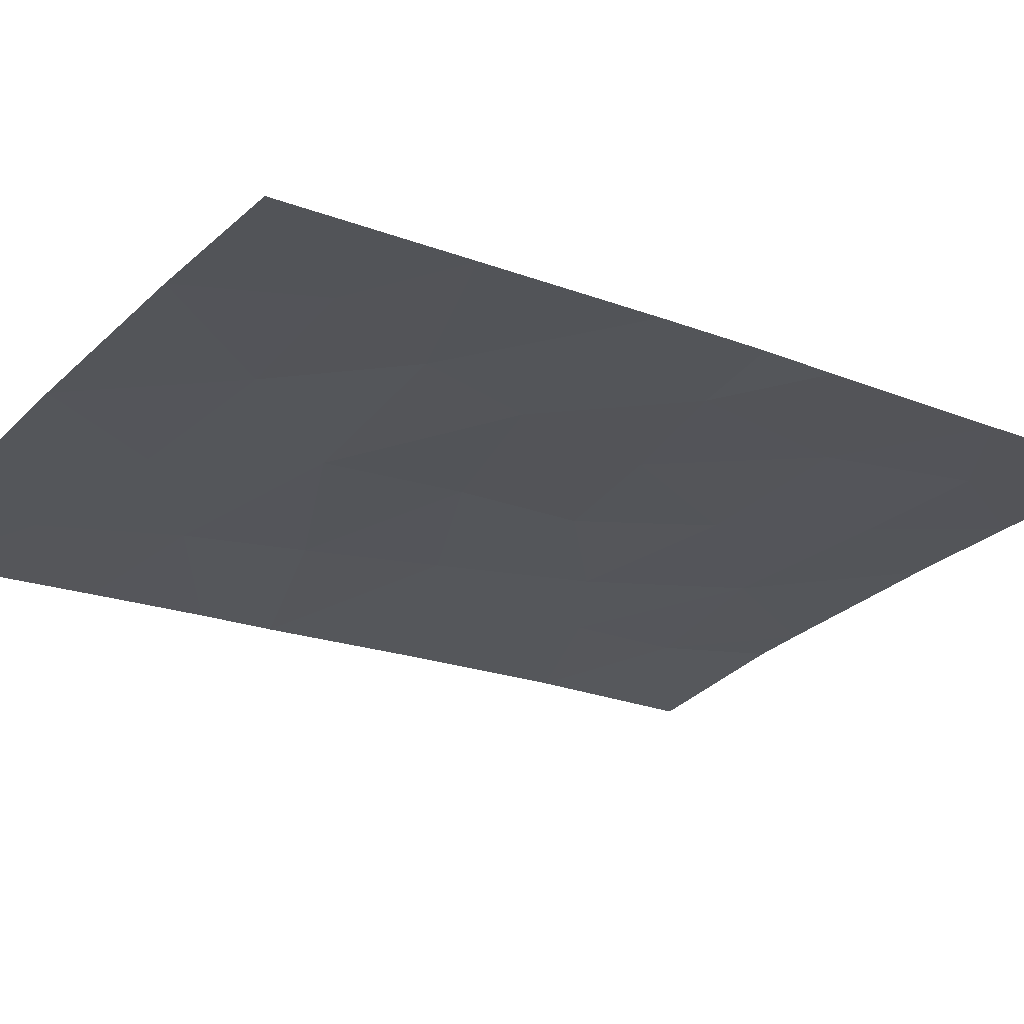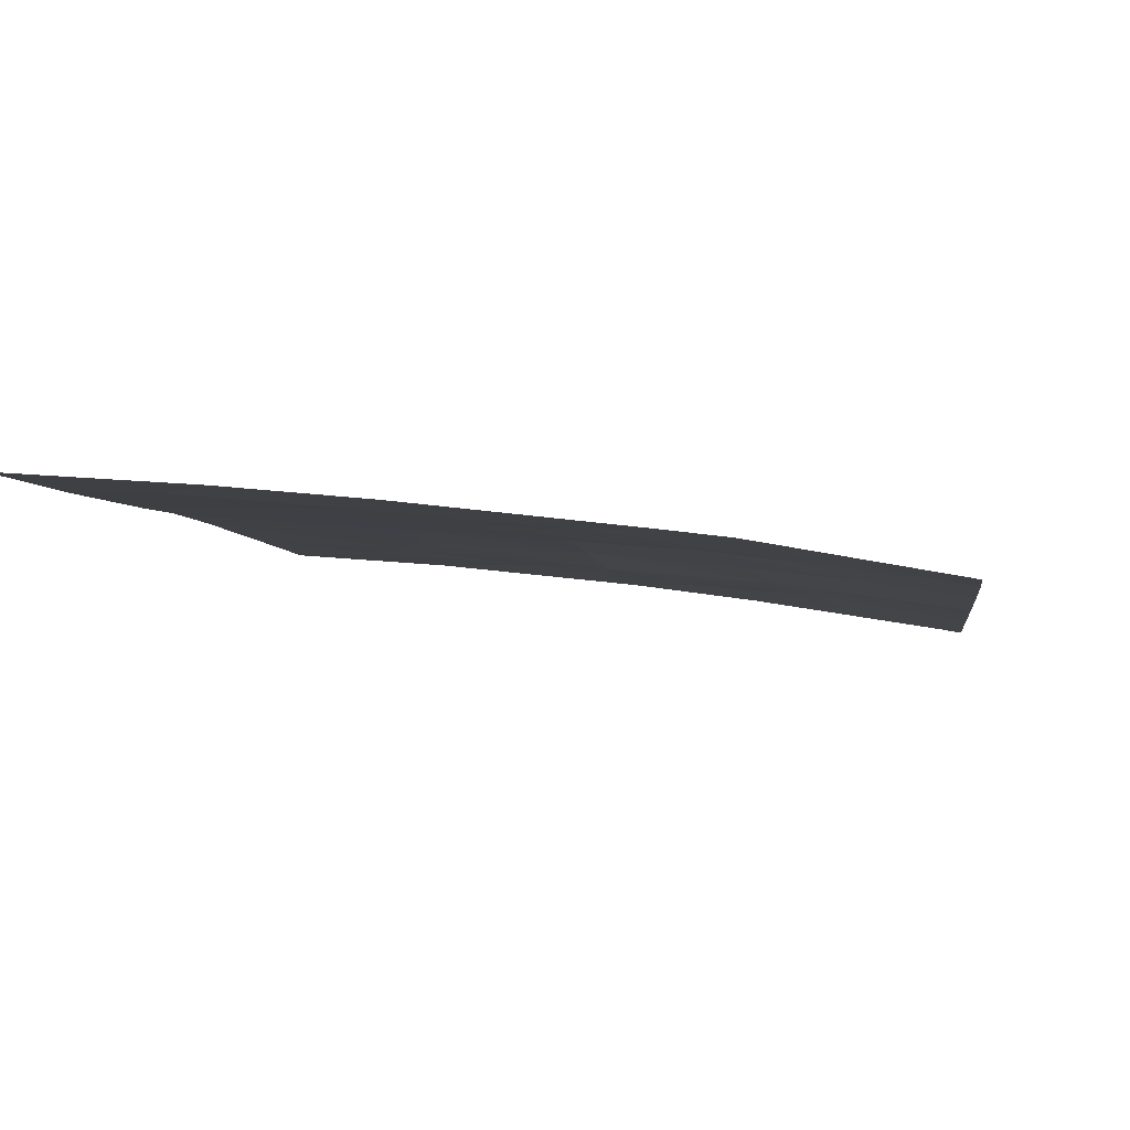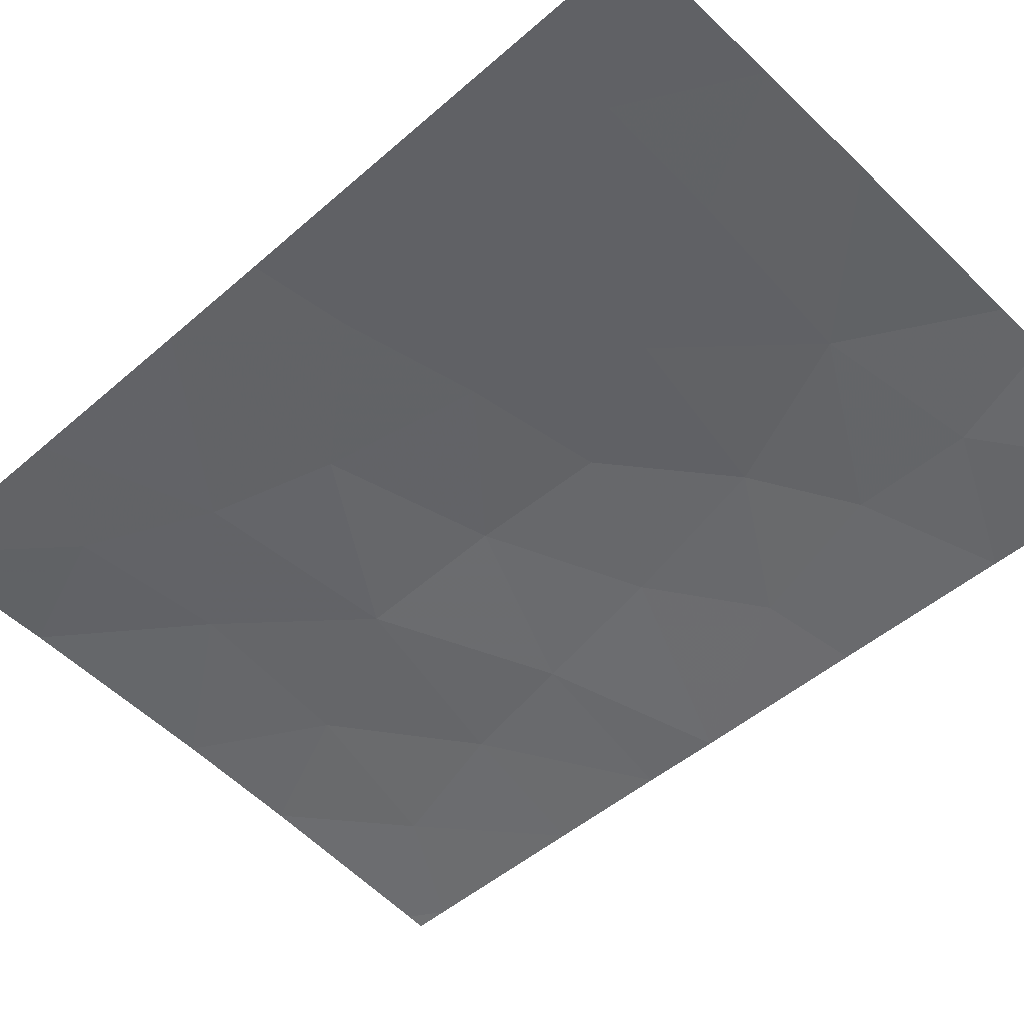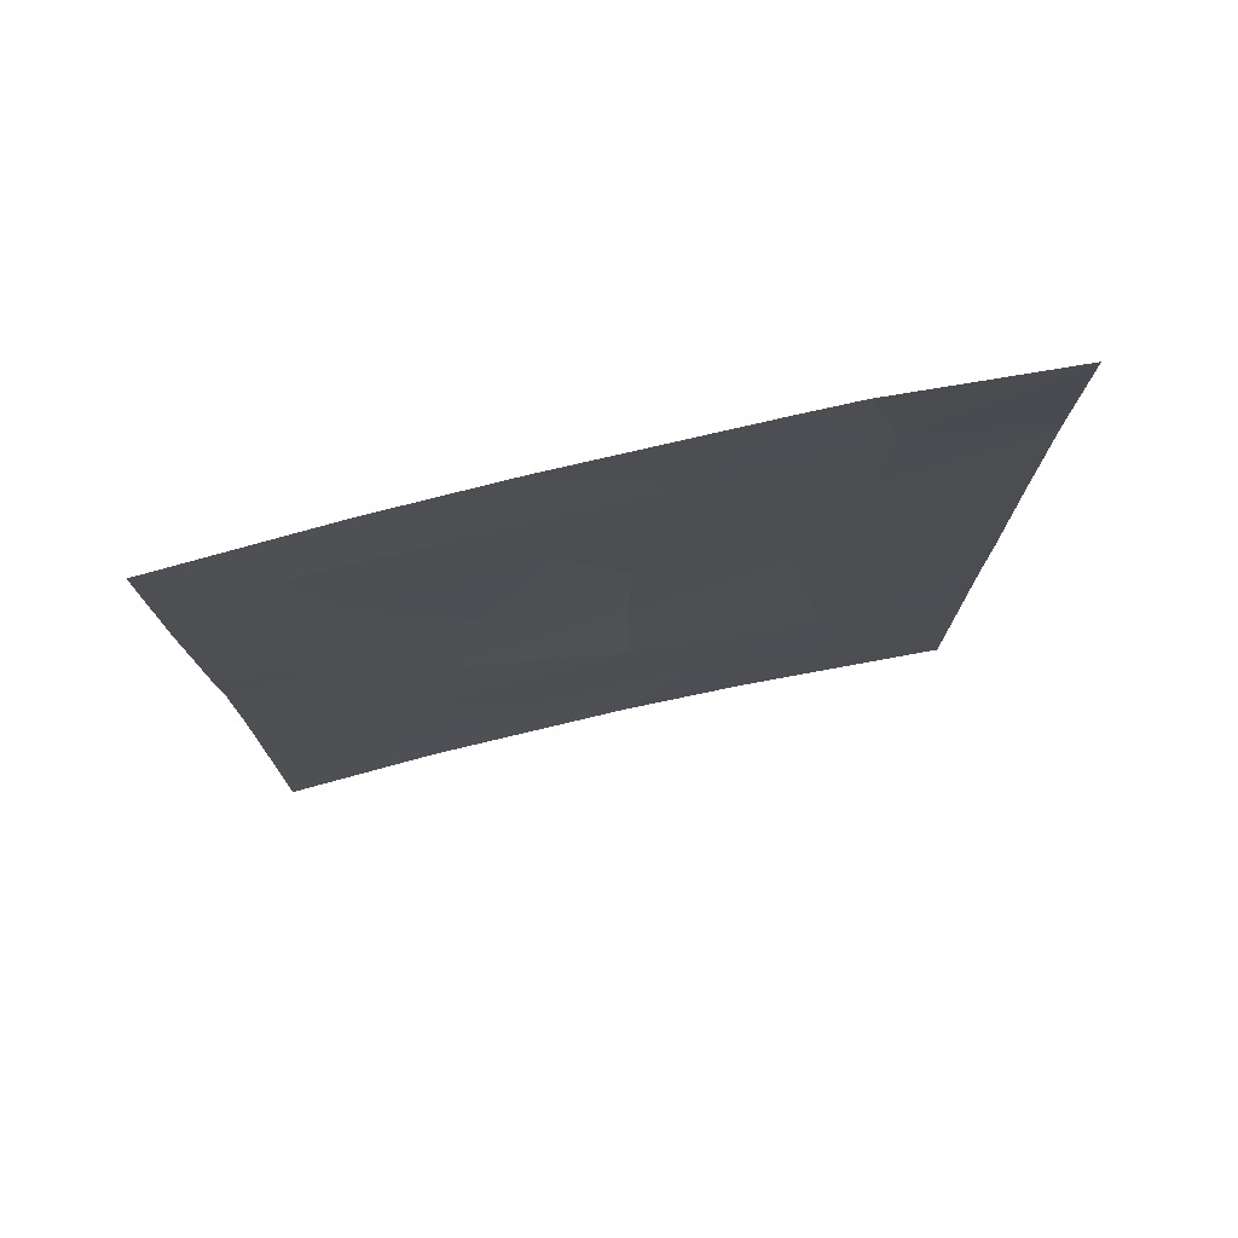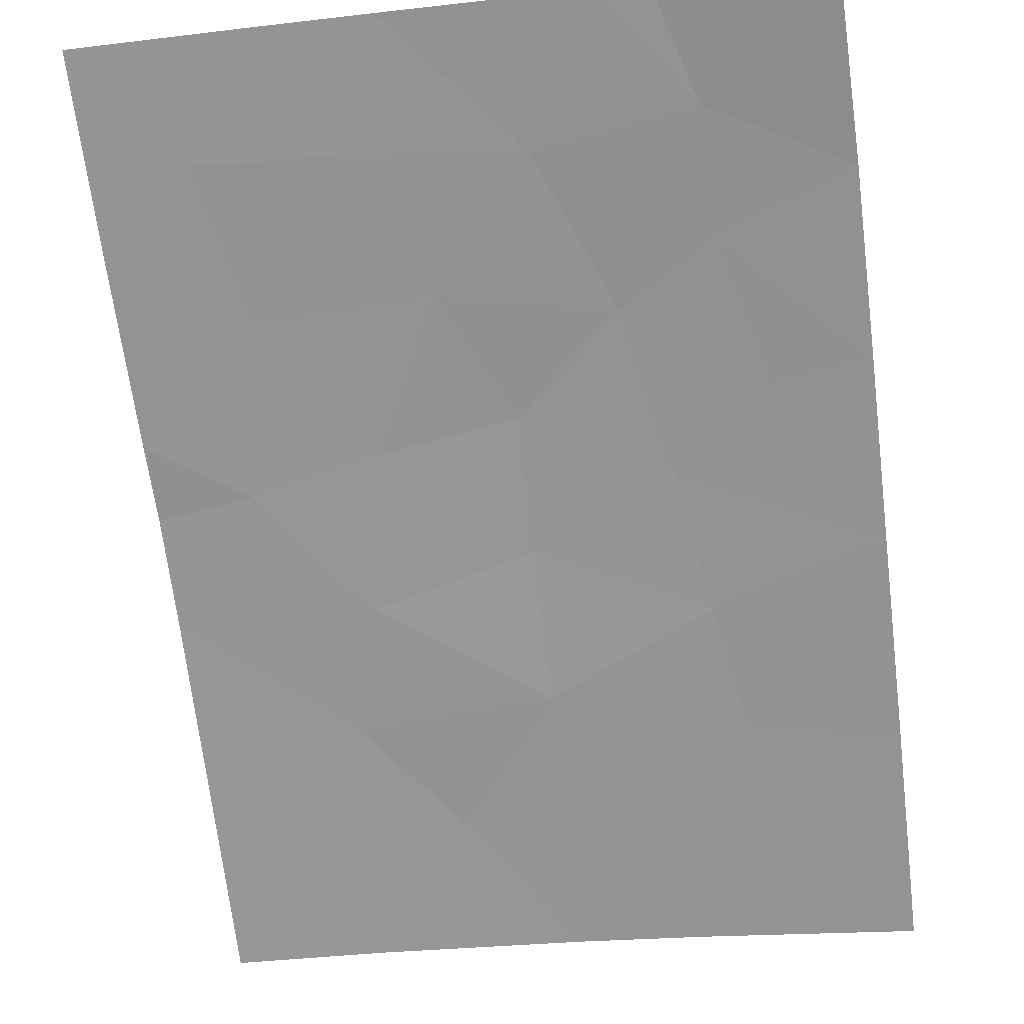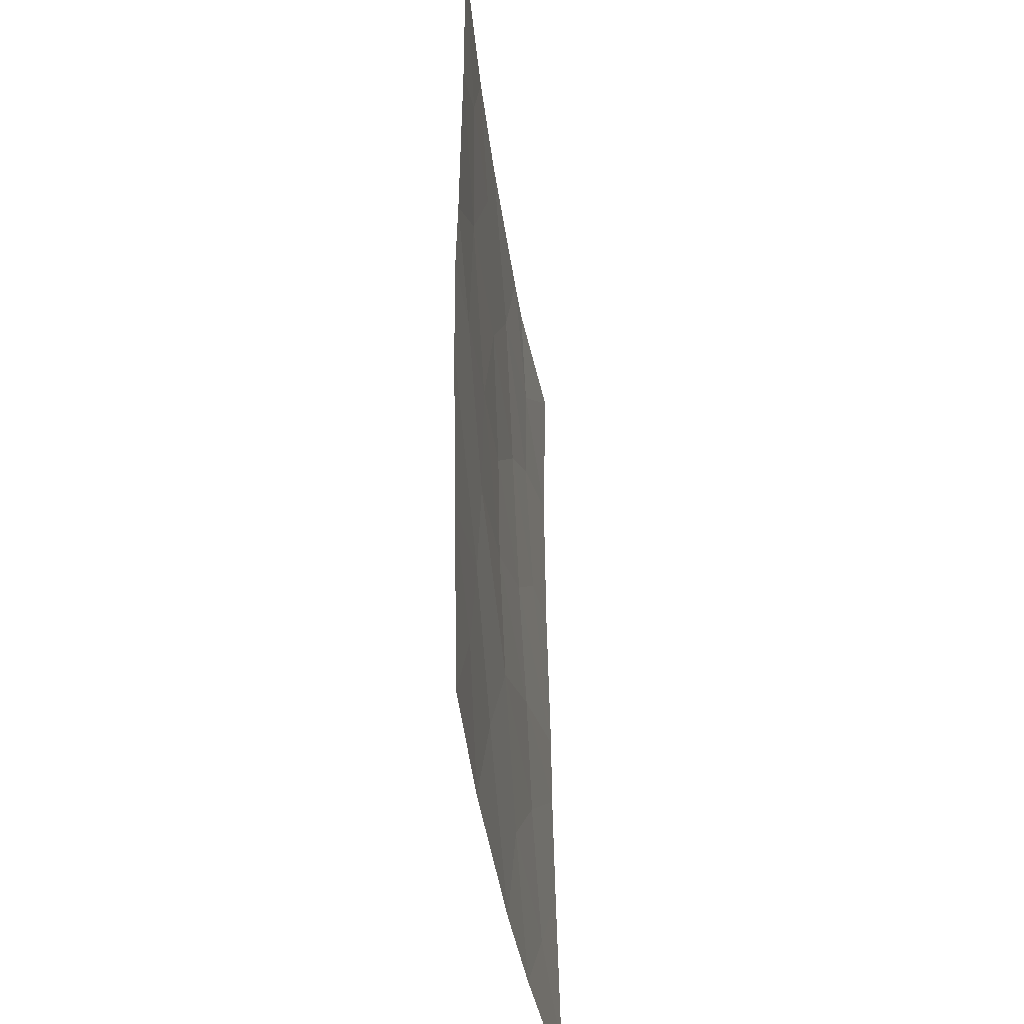
<metadata>
{"format":"obj","ext":"obj","renderer":"f3d","projection":"perspective","resolution":1024,"background":"white","views":[{"elev":-20.5,"azim":-126.1,"up":"+Y"},{"elev":-3.0,"azim":7.9,"up":"+Y"},{"elev":-46.9,"azim":-45.2,"up":"+Y"},{"elev":77.8,"azim":-19.6,"up":"+Z"},{"elev":-68.4,"azim":7.5,"up":"+Y"},{"elev":-40.2,"azim":-88.9,"up":"+Z"}]}
</metadata>
<code>
v 7.583 46.04 -48.19
v 9.698 45.77 -48.33
v 13.05 45.32 -44.73
v 10.69 45.74 -43.72
v 6.266 46.13 -50
v 4.394 46.33 -47.57
v 11.02 45.7 -38
v 13.09 45.38 -40.24
v 13.06 45.34 -38
v 4.422 46.38 -45.23
v 10.27 45.83 -41.68
v 8.941 45.99 -42.9
v 8.152 46.05 -41.3
v 6.036 46.25 -41.38
v 5.614 46.26 -39.49
v 9.47 45.91 -39.72
v 13.05 45.32 -45.75
v 13.03 45.29 -47.31
v 11.22 45.59 -47.04
v 10.96 45.65 -45.5
v 4.404 46.35 -38
v 7.238 46.12 -39.55
v 4.417 46.37 -42.82
v 4.403 46.34 -40.34
v 13 45.24 -49.57
v 11.65 45.48 -48.75
v 10.38 45.64 -50
v 8.824 45.85 -50
v 11.91 45.56 -42.73
v 13.08 45.37 -42.5
v 7.963 46.06 -38
v 12.77 45.26 -50
v 8.887 45.97 -44.62
v 10.35 45.79 -38
v 4.363 46.28 -50
v 4.429 46.39 -43.79
v 12.99 45.22 -50
v 6.427 46.2 -38
v 5.693 46.2 -48.4
v 6.428 46.17 -46.8
v 7.289 46.14 -43.19
v 11.43 45.64 -39.4
v 8.886 45.89 -46.53
v 5.634 46.27 -43.6
v 6.881 46.14 -45.2
v 11.43 45.65 -40.91
f 1 28 2
f 3 30 29
f 29 11 4
f 14 13 22
f 18 17 19
f 3 4 20
f 21 24 15
f 10 6 40
f 24 23 14
f 23 44 14
f 17 3 20
f 20 19 17
f 4 12 33
f 33 20 4
f 25 18 26
f 43 2 19
f 28 27 2
f 27 26 2
f 25 26 32
f 20 33 43
f 33 45 43
f 38 22 31
f 30 8 46
f 8 42 46
f 34 31 16
f 44 10 45
f 20 43 19
f 22 38 15
f 23 36 44
f 25 32 37
f 24 14 15
f 36 10 44
f 5 28 1
f 19 2 26
f 7 34 42
f 12 4 11
f 35 39 6
f 7 42 9
f 13 12 11
f 22 15 14
f 13 16 22
f 38 21 15
f 1 39 5
f 31 22 16
f 6 39 40
f 39 1 40
f 26 18 19
f 41 45 33
f 39 35 5
f 42 34 16
f 16 13 11
f 29 4 3
f 26 27 32
f 42 8 9
f 33 12 41
f 13 14 41
f 30 46 29
f 29 46 11
f 43 1 2
f 45 41 44
f 13 41 12
f 44 41 14
f 40 45 10
f 40 1 43
f 45 40 43
f 46 16 11
f 46 42 16

</code>
